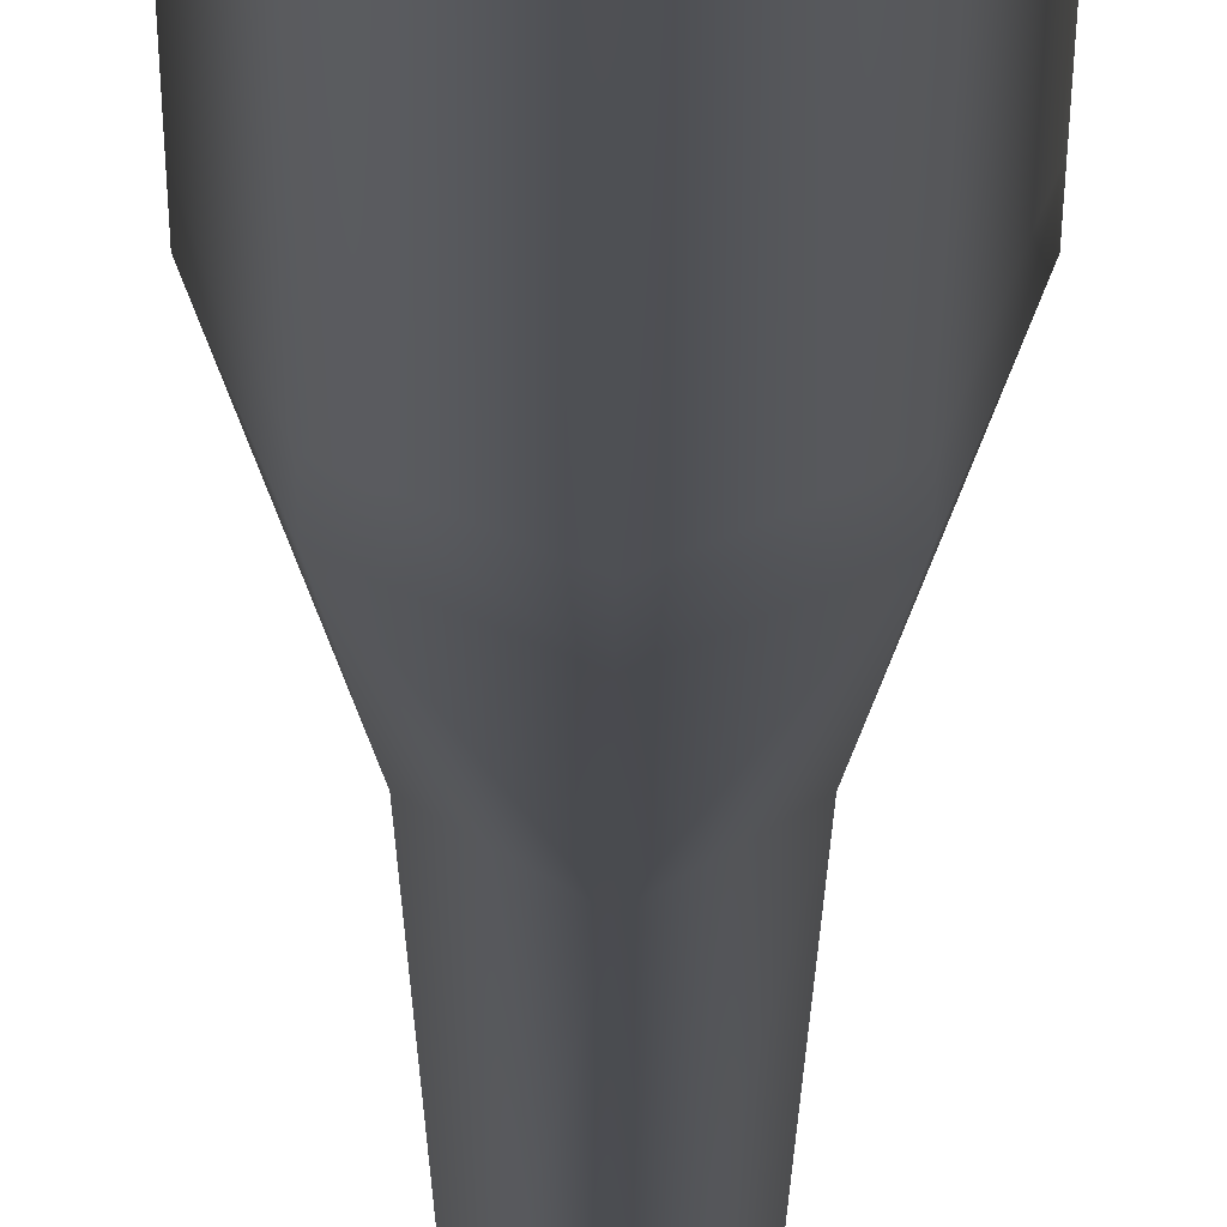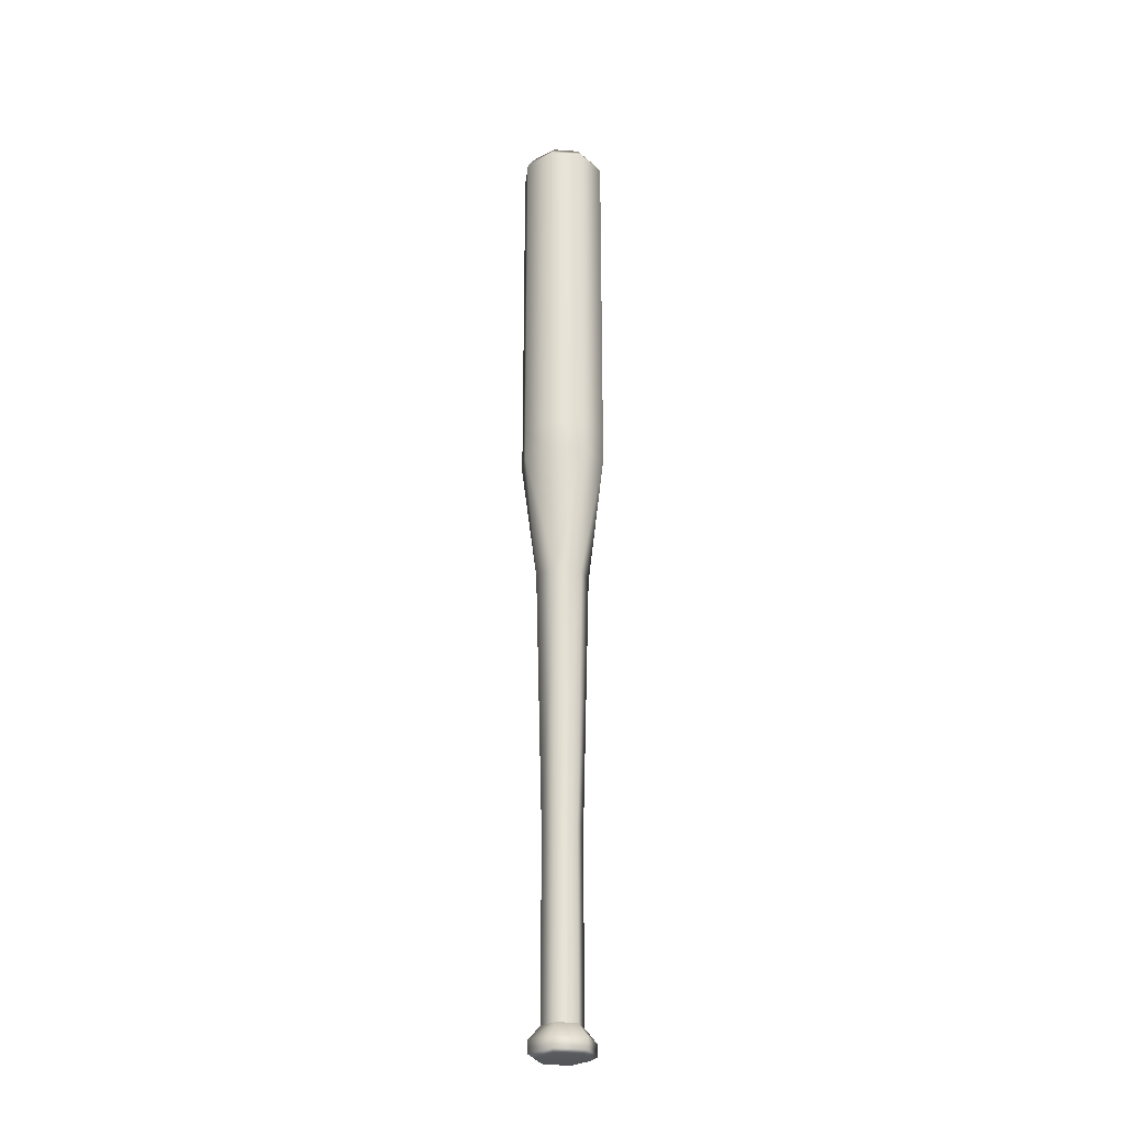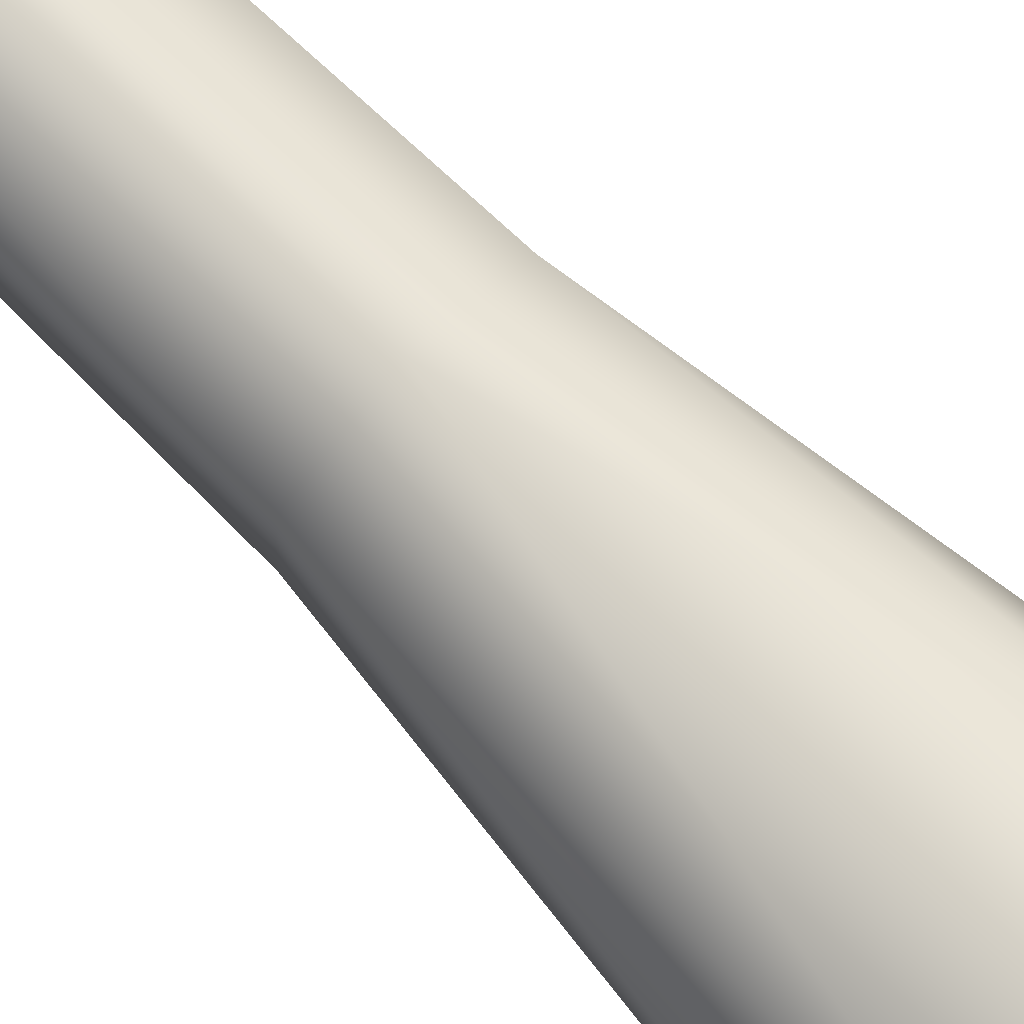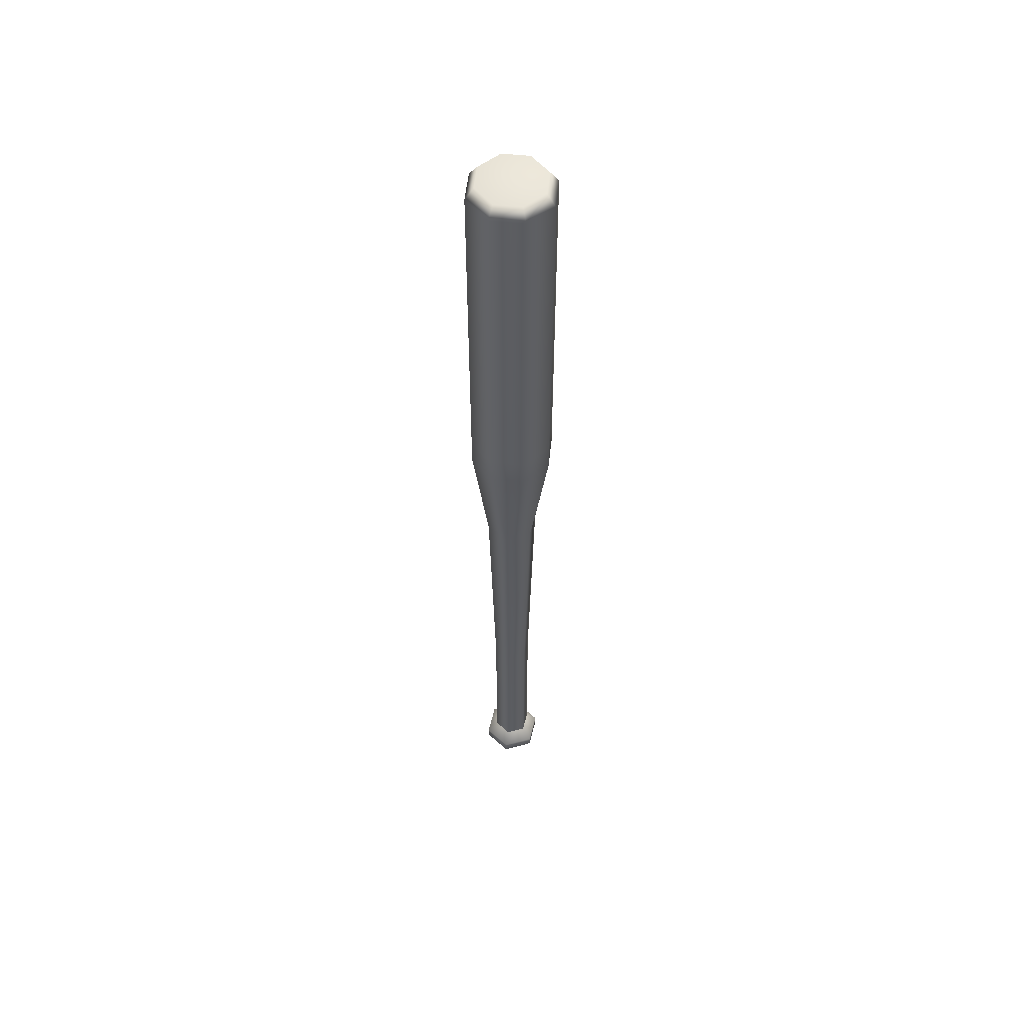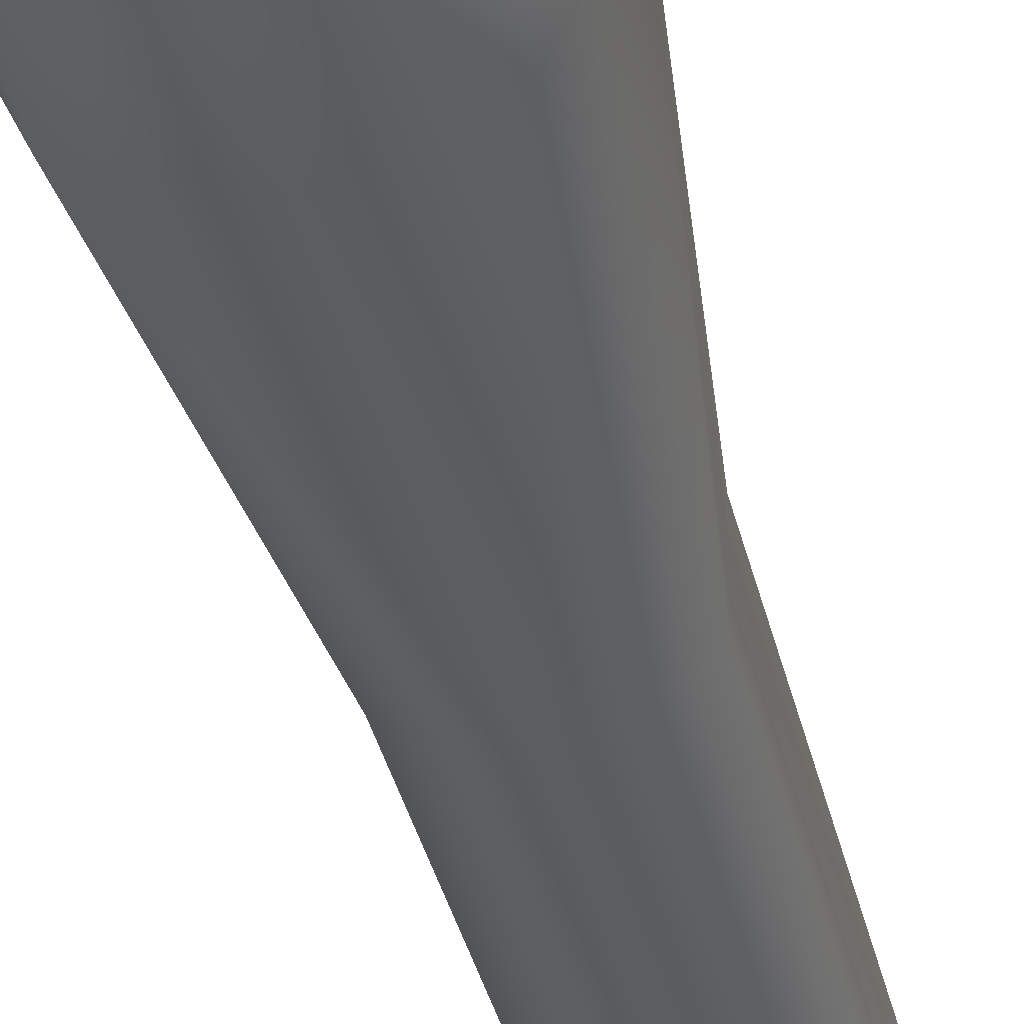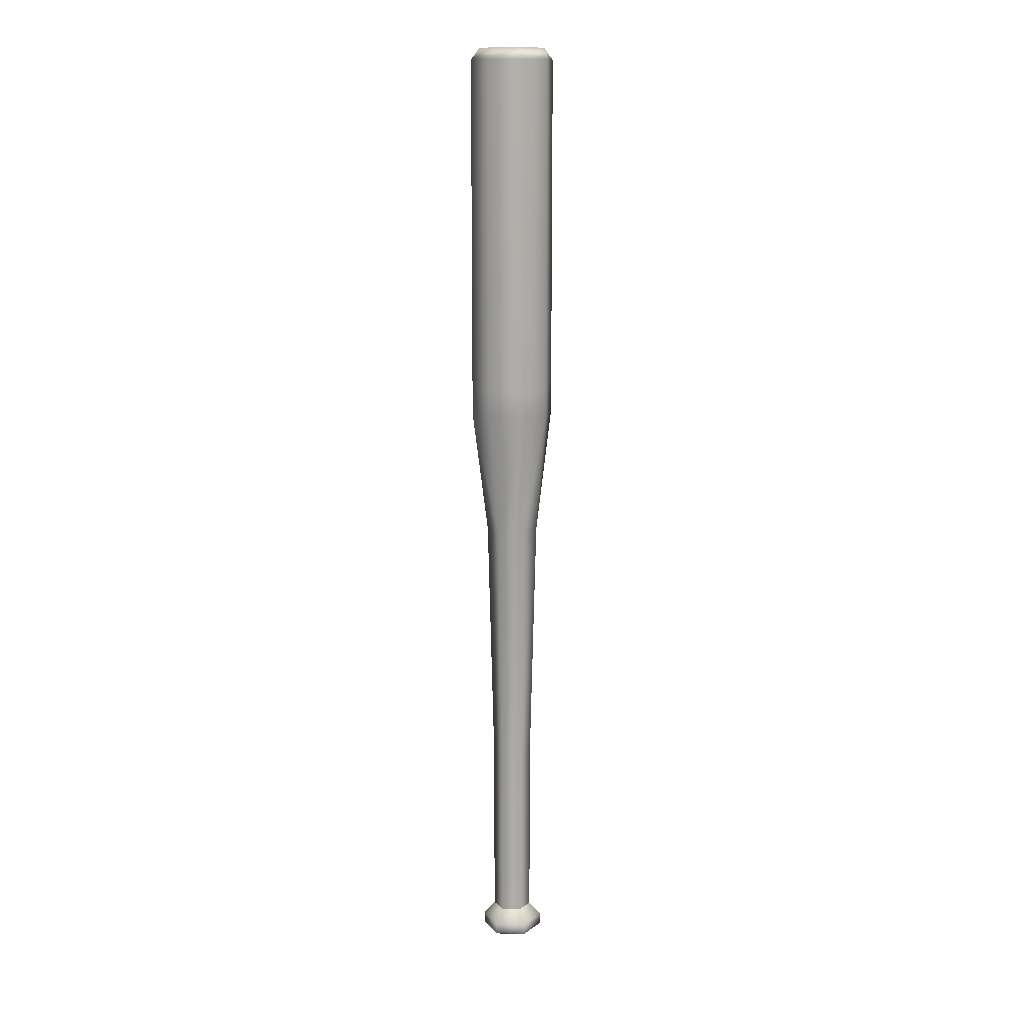
<metadata>
{"format":"obj","ext":"obj","renderer":"f3d","projection":"perspective","resolution":1024,"background":"white","views":[{"elev":-18.5,"azim":179.9,"up":"+Z"},{"elev":-26.9,"azim":16.1,"up":"+Y"},{"elev":75.3,"azim":134.0,"up":"+Z"},{"elev":54.1,"azim":73.6,"up":"+Y"},{"elev":-40.5,"azim":-166.2,"up":"+Z"},{"elev":13.0,"azim":33.7,"up":"+Y"}]}
</metadata>
<code>
o baseball_bat_001
v -0 -0.2087 -0.02286
v -0 -0 -0.02286
v 0.0198 -0.2087 -0.01143
v 0.0198 -0 -0.01143
v 0.0198 -0.2087 0.01143
v 0.0198 -0 0.01143
v -0 -0.2087 0.02286
v -0 -0 0.02286
v -0.0198 -0.2087 0.01143
v -0.0198 -0 0.01143
v -0.0198 -0.2087 -0.01143
v -0.0198 -0 -0.01143
v -0 0.2956 -0.03029
v 0.02623 0.2956 -0.01515
v 0.02623 0.2956 0.01515
v -0 0.2956 0.03029
v -0.02623 0.2956 0.01515
v -0.02623 0.2956 -0.01515
v -0 -0.2237 -0.03621
v 0.03136 -0.2237 -0.0181
v 0.03136 -0.2237 0.0181
v -0 -0.2237 0.03621
v -0.03136 -0.2237 0.0181
v -0.03136 -0.2237 -0.0181
v -0 -0.2414 -0.02868
v 0.02484 -0.2414 -0.01434
v 0.02484 -0.2414 0.01434
v -0 -0.2414 0.02868
v -0.02484 -0.2414 0.01434
v -0.02484 -0.2414 -0.01434
v -0 0.4415 -0.049
v -0 0.8602 -0.049
v 0.03465 0.4415 -0.03465
v 0.03465 0.8602 -0.03465
v 0.049 0.4415 0
v 0.049 0.8602 0
v 0.03465 0.4415 0.03465
v 0.03465 0.8602 0.03465
v -0 0.4415 0.049
v -0 0.8602 0.049
v -0.03465 0.4415 0.03465
v -0.03465 0.8602 0.03465
v -0.049 0.4415 -0
v -0.049 0.8602 -0
v -0.03465 0.4415 -0.03465
v -0.03465 0.8602 -0.03465
v -0 0.8737 -0.03909
v 0.02764 0.8737 -0.02764
v 0.03909 0.8737 0
v 0.02764 0.8737 0.02764
v -0 0.8737 0.03909
v -0.02764 0.8737 0.02764
v -0.03909 0.8737 -0
v -0.02764 0.8737 -0.02764
v 0.03465 0.474 -0.03465
v 0.049 0.474 0
v 0.03465 0.474 0.03465
v -0 0.474 0.049
v -0.03465 0.474 0.03465
v -0.049 0.474 -0
v -0.03465 0.474 -0.03465
v -0 0.474 -0.049
v -0 -0.2374 -0.03621
v -0.03136 -0.2374 -0.0181
v -0.03136 -0.2374 0.0181
v -0 -0.2374 0.03621
v 0.03136 -0.2374 0.0181
v 0.03136 -0.2374 -0.0181
f 2 12 18 13
f 1 2 4 3
f 3 4 6 5
f 5 6 8 7
f 7 8 10 9
f 9 10 12 11
f 11 12 2 1
f 13 45 31
f 10 8 16 17
f 6 4 14 15
f 12 10 17 18
f 4 2 13 14
f 8 6 15 16
f 64 63 25 30
f 3 5 21 20
f 9 11 24 23
f 1 3 20 19
f 5 7 22 21
f 11 1 19 24
f 26 28 30
f 66 65 29 28
f 68 67 27 26
f 65 64 30 29
f 67 66 28 27
f 63 68 26 25
f 62 32 34 55
f 55 34 36 56
f 56 36 38 57
f 57 38 40 58
f 58 40 42 59
f 36 34 48 49
f 59 42 44 60
f 60 44 46 61
f 18 43 45
f 17 43 18
f 16 41 17
f 16 37 39
f 15 35 37
f 14 35 15
f 13 33 14
f 13 18 45
f 17 41 43
f 16 39 41
f 16 15 37
f 14 33 35
f 13 31 33
f 42 40 51 52
f 32 46 54 47
f 34 32 47 48
f 38 36 49 50
f 44 42 52 53
f 40 38 50 51
f 46 44 53 54
f 49 47 53
f 31 62 55 33
f 33 55 56 35
f 35 56 57 37
f 37 57 58 39
f 39 58 59 41
f 41 59 60 43
f 43 60 61 45
f 45 61 62 31
f 19 20 68 63
f 21 22 66 67
f 23 24 64 65
f 20 21 67 68
f 22 23 65 66
f 24 19 63 64
f 61 46 32 62
f 7 9 23 22
f 49 48 47
f 47 54 53
f 53 52 49
f 52 51 49
f 51 50 49
f 30 25 26
f 26 27 28
f 28 29 30

</code>
